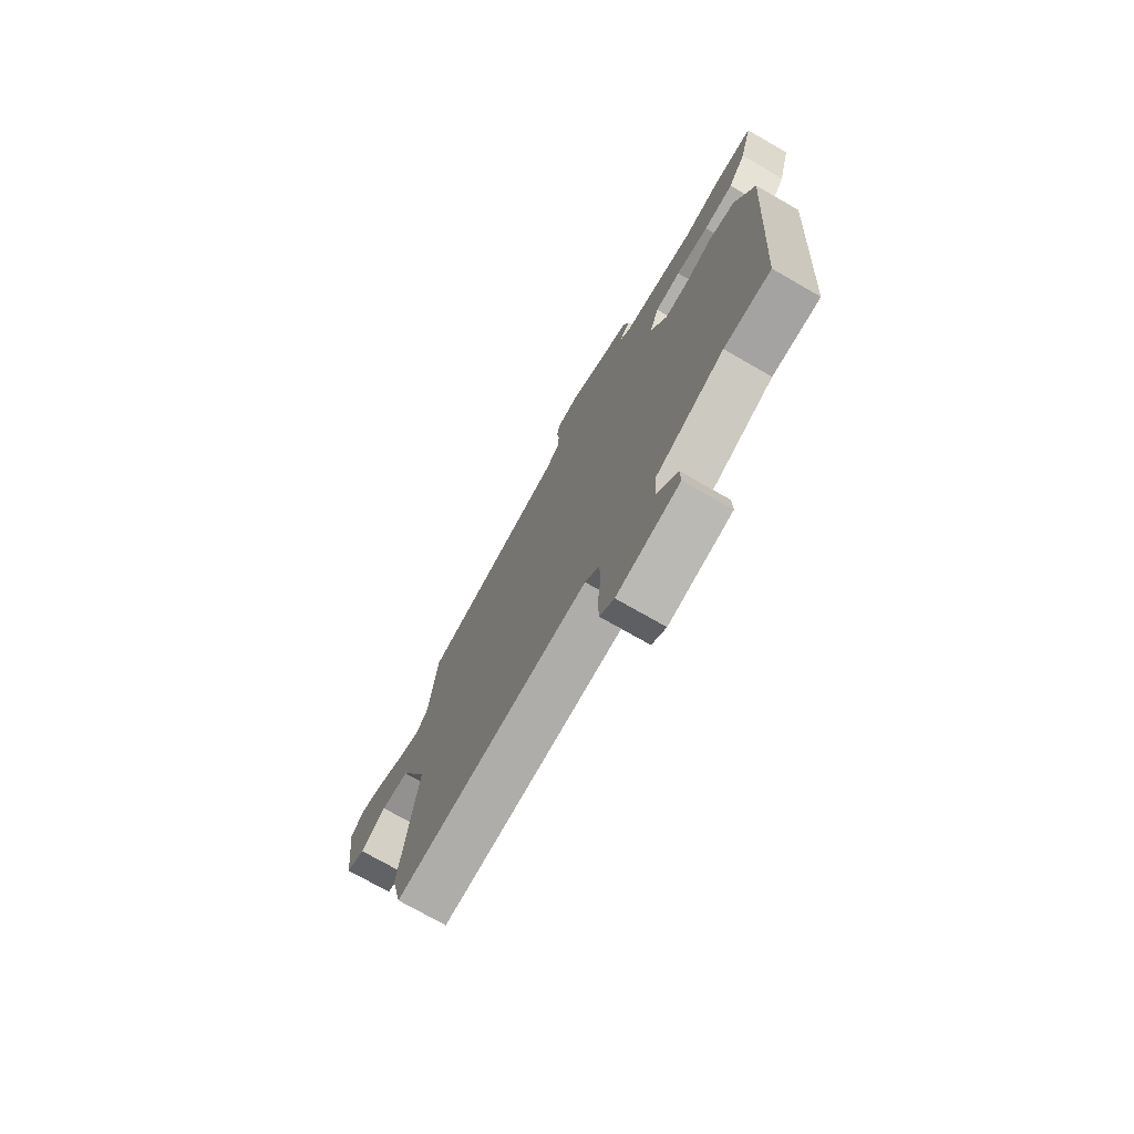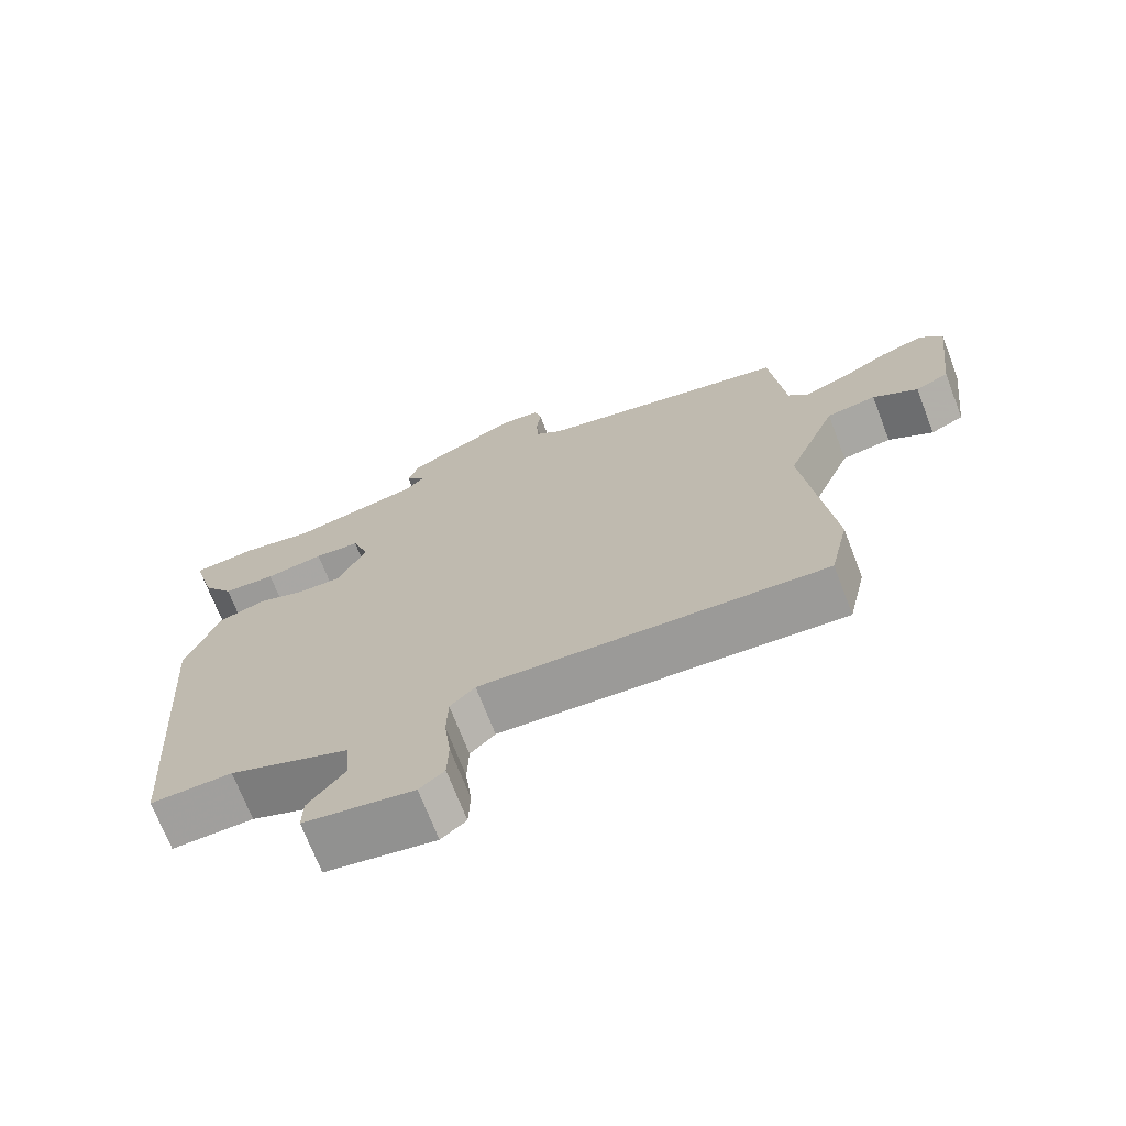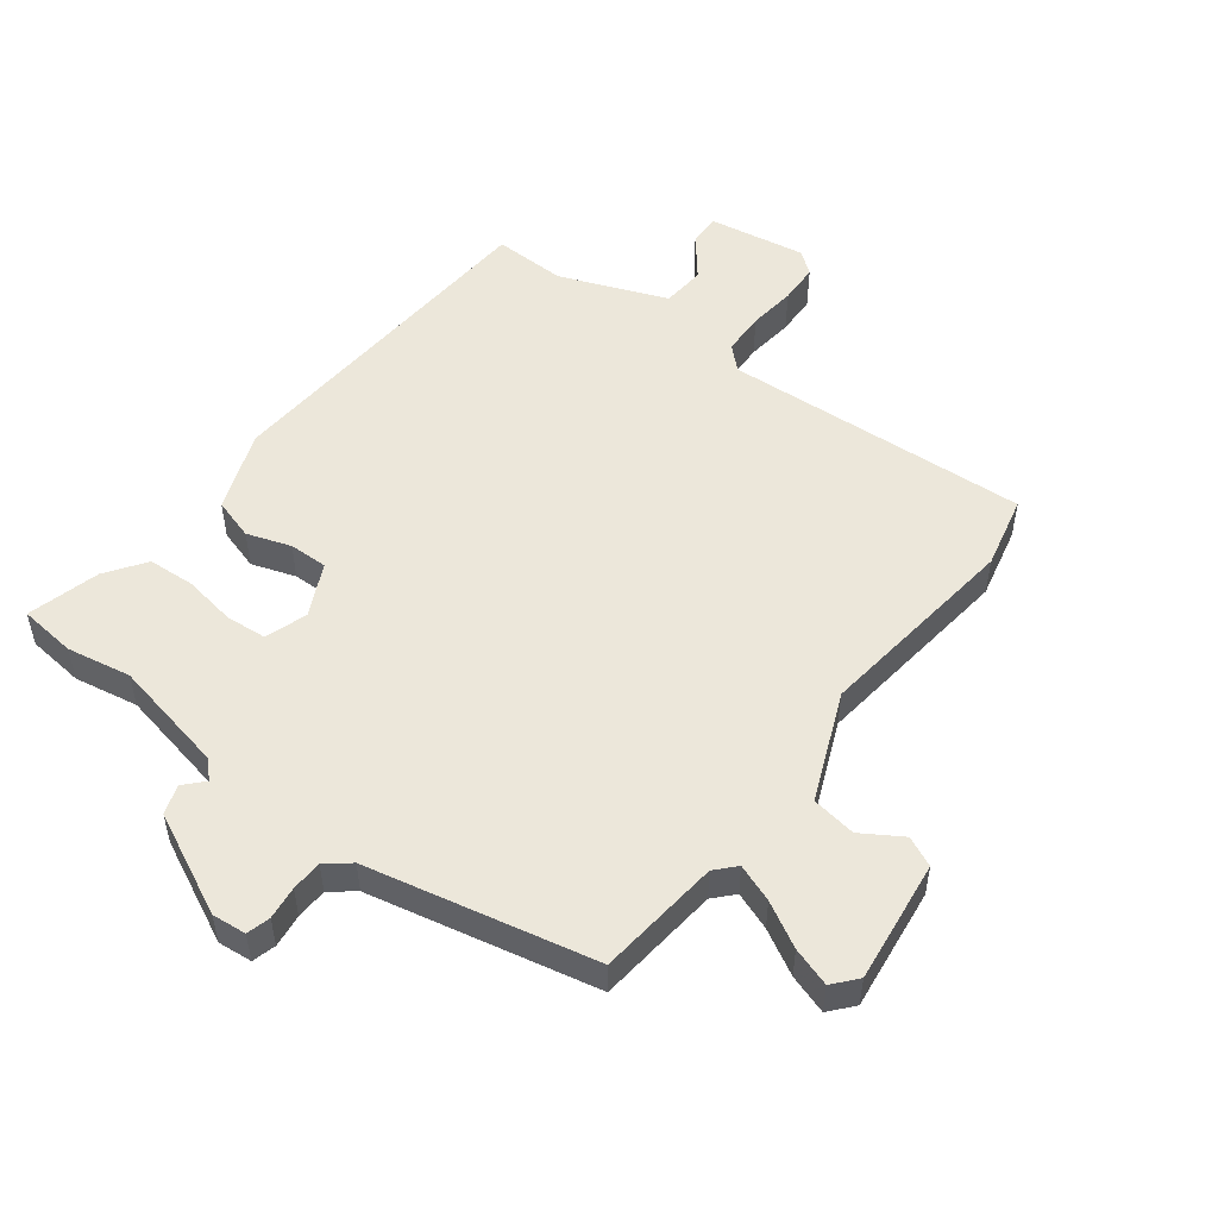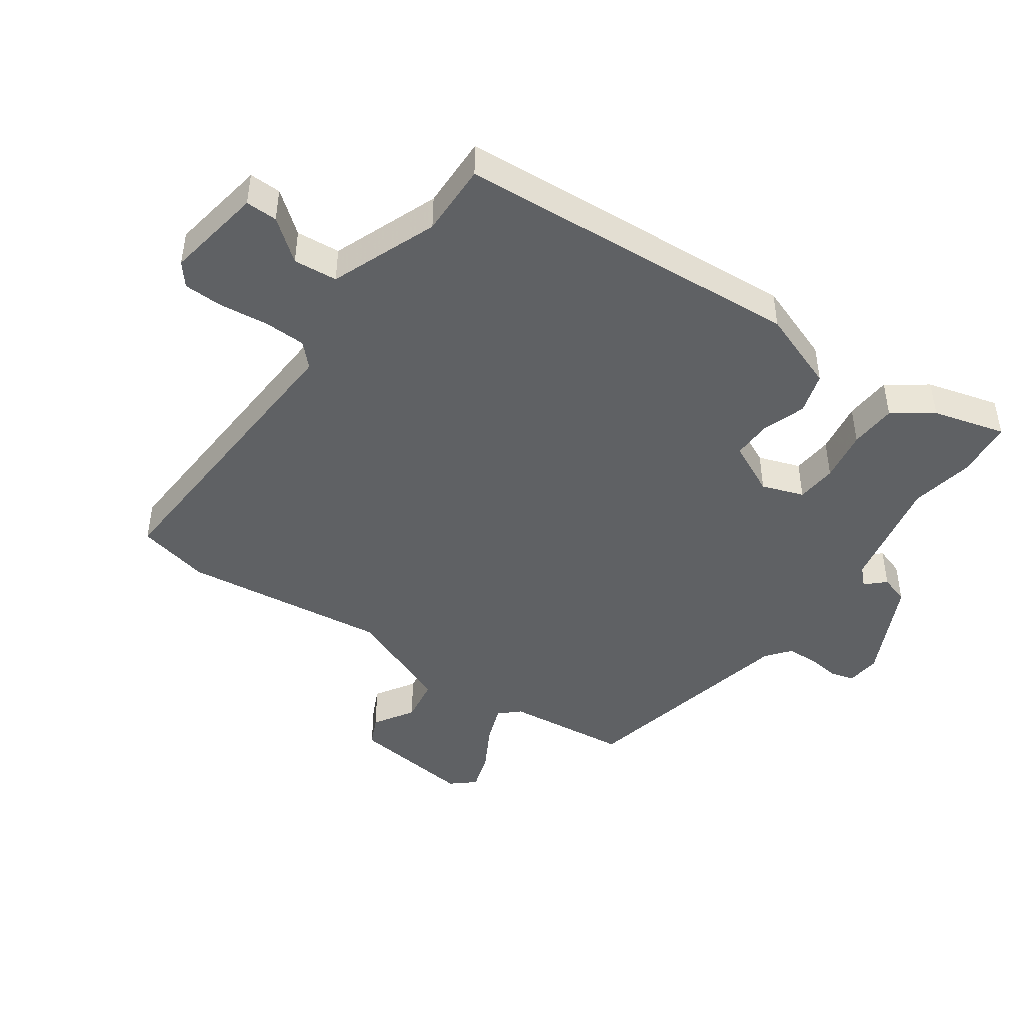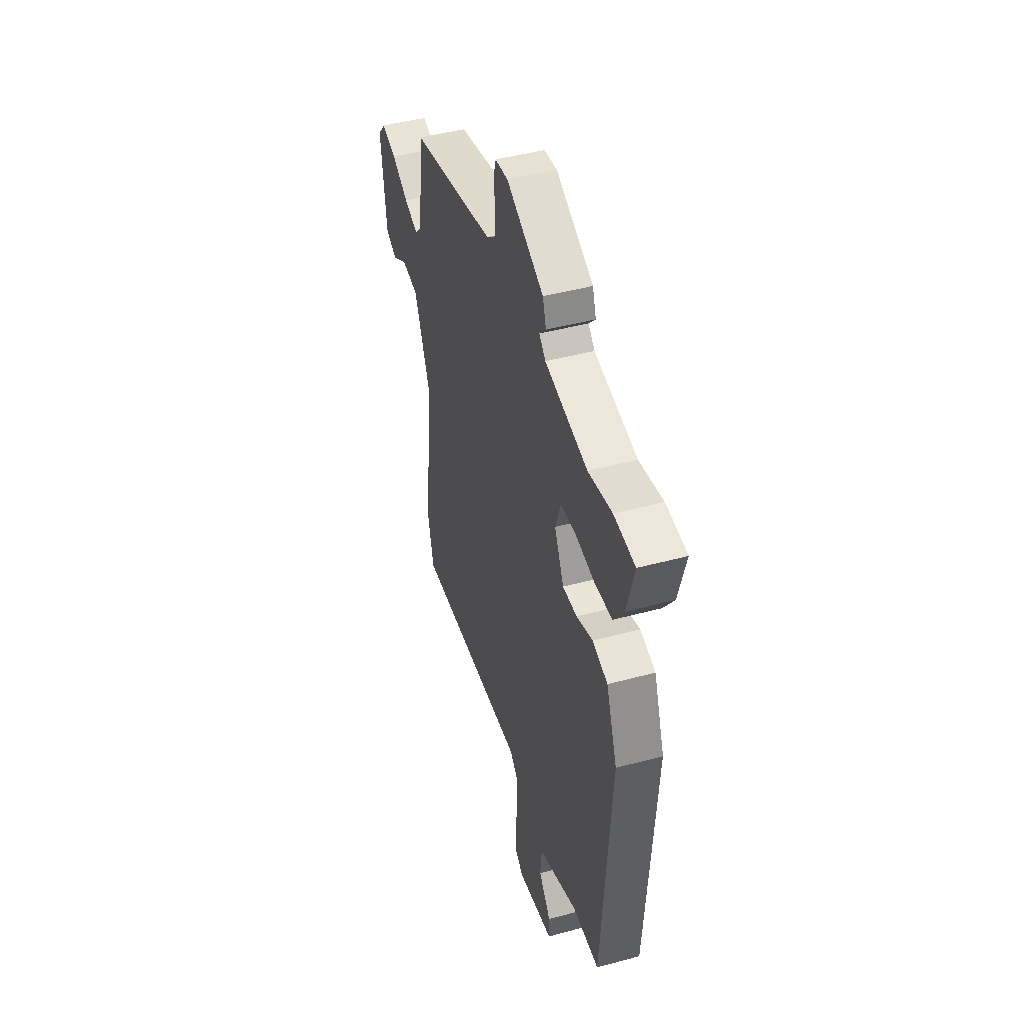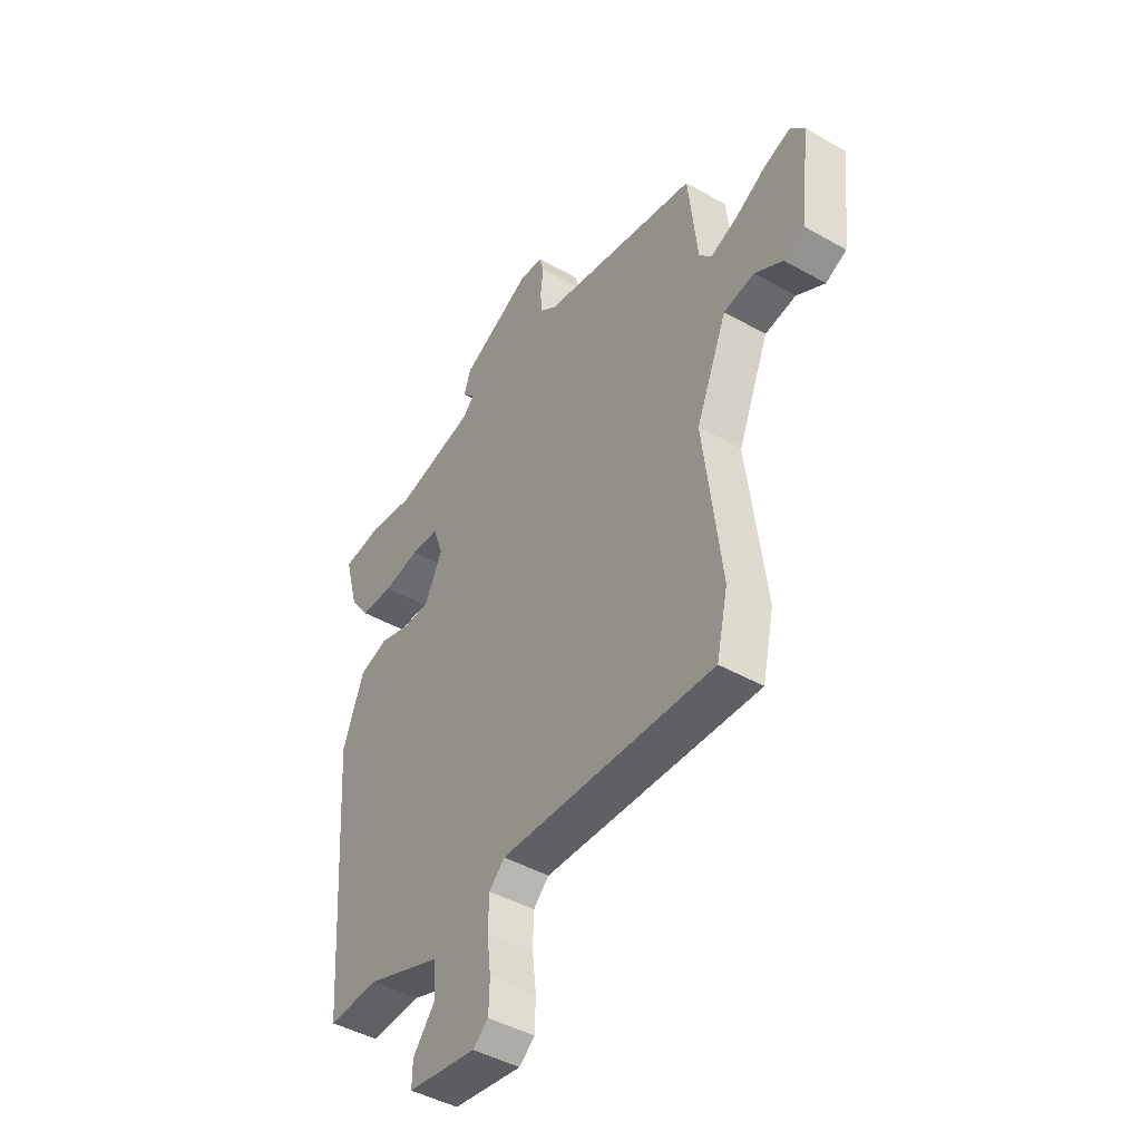
<metadata>
{"format":"obj","ext":"obj","renderer":"f3d","projection":"perspective","resolution":1024,"background":"white","views":[{"elev":-74.5,"azim":-119.8,"up":"+Z"},{"elev":-70.8,"azim":21.1,"up":"+Z"},{"elev":51.9,"azim":37.0,"up":"+Y"},{"elev":-45.5,"azim":-125.2,"up":"+Y"},{"elev":45.3,"azim":-107.3,"up":"+Z"},{"elev":-44.9,"azim":56.6,"up":"+Z"}]}
</metadata>
<code>
v -0.443 0.07 -0.49
v -0.48 0.07 0.055
v -0.433 0.07 0.182
v -0.368 0.07 0.202
v -0.299 0.07 0.179
v -0.238 0.07 0.178
v -0.198 0.07 0.261
v -0.221 0.07 0.327
v -0.285 0.07 0.332
v -0.367 0.07 0.318
v -0.441 0.07 0.322
v -0.485 0.07 0.384
v -0.516 0.07 0.498
v -0.426 0.07 0.508
v -0.325 0.07 0.49
v -0.144 0.07 0.528
v -0.117 0.07 0.555
v -0.145 0.07 0.585
v -0.13 0.07 0.631
v 0.028 0.07 0.708
v 0.082 0.07 0.703
v 0.092 0.07 0.666
v 0.086 0.07 0.614
v 0.088 0.07 0.565
v 0.126 0.07 0.535
v 0.483 0.07 0.459
v 0.504 0.07 0.265
v 0.533 0.07 0.234
v 0.592 0.07 0.256
v 0.662 0.07 0.295
v 0.723 0.07 0.315
v 0.755 0.07 0.278
v 0.732 0.07 0.085
v 0.685 0.07 0.063
v 0.622 0.07 0.102
v 0.552 0.07 0.091
v 0.482 0.07 -0.078
v 0.522 0.07 -0.404
v 0.496 0.07 -0.519
v 0.013 0.07 -0.493
v -0.022 0.07 -0.527
v -0.024 0.07 -0.594
v -0.015 0.07 -0.669
v -0.017 0.07 -0.732
v -0.052 0.07 -0.76
v -0.206 0.07 -0.735
v -0.205 0.07 -0.685
v -0.154 0.07 -0.621
v -0.16 0.07 -0.552
v -0.328 0.07 -0.487
v -0.443 0 -0.49
v -0.48 0 0.055
v -0.433 0 0.182
v -0.368 0 0.202
v -0.299 0 0.179
v -0.238 0 0.178
v -0.198 0 0.261
v -0.221 0 0.327
v -0.285 0 0.332
v -0.367 0 0.318
v -0.441 0 0.322
v -0.485 0 0.384
v -0.516 0 0.498
v -0.426 0 0.508
v -0.325 0 0.49
v -0.144 0 0.528
v -0.117 0 0.555
v -0.145 0 0.585
v -0.13 0 0.631
v 0.028 0 0.708
v 0.082 0 0.703
v 0.092 0 0.666
v 0.086 0 0.614
v 0.088 0 0.565
v 0.126 0 0.535
v 0.483 0 0.459
v 0.504 0 0.265
v 0.533 0 0.234
v 0.592 0 0.256
v 0.662 0 0.295
v 0.723 0 0.315
v 0.755 0 0.278
v 0.732 0 0.085
v 0.685 0 0.063
v 0.622 0 0.102
v 0.552 0 0.091
v 0.482 0 -0.078
v 0.522 0 -0.404
v 0.496 0 -0.519
v 0.013 0 -0.493
v -0.022 0 -0.527
v -0.024 0 -0.594
v -0.015 0 -0.669
v -0.017 0 -0.732
v -0.052 0 -0.76
v -0.206 0 -0.735
v -0.205 0 -0.685
v -0.154 0 -0.621
v -0.16 0 -0.552
v -0.328 0 -0.487
f 45 46 47 48
f 45 48 49
f 42 43 44 45
f 41 42 45 49
f 40 41 49 50
f 37 38 39 40
f 36 37 40 50
f 32 33 34 35
f 32 35 36
f 29 30 31 32
f 28 29 32 36
f 27 28 36 50
f 25 26 27 50
f 20 21 22 23
f 20 23 24
f 17 18 19 20
f 17 20 24
f 16 17 24 25
f 12 13 14 15
f 9 10 11 12
f 8 9 12 15
f 2 3 4 5
f 2 5 6
f 1 2 6
f 50 1 6 7
f 8 15 16 25
f 7 8 25
f 7 25 50
f 98 97 96 95
f 99 98 95
f 95 94 93 92
f 99 95 92 91
f 100 99 91 90
f 90 89 88 87
f 100 90 87 86
f 85 84 83 82
f 86 85 82
f 82 81 80 79
f 86 82 79 78
f 100 86 78 77
f 100 77 76 75
f 73 72 71 70
f 74 73 70
f 70 69 68 67
f 74 70 67
f 75 74 67 66
f 65 64 63 62
f 62 61 60 59
f 65 62 59 58
f 55 54 53 52
f 56 55 52
f 56 52 51
f 57 56 51 100
f 75 66 65 58
f 75 58 57
f 100 75 57
f 1 51 52 2
f 2 52 53 3
f 3 53 54 4
f 4 54 55 5
f 5 55 56 6
f 6 56 57 7
f 7 57 58 8
f 8 58 59 9
f 9 59 60 10
f 10 60 61 11
f 11 61 62 12
f 12 62 63 13
f 13 63 64 14
f 14 64 65 15
f 15 65 66 16
f 16 66 67 17
f 17 67 68 18
f 18 68 69 19
f 19 69 70 20
f 20 70 71 21
f 21 71 72 22
f 22 72 73 23
f 23 73 74 24
f 24 74 75 25
f 25 75 76 26
f 26 76 77 27
f 27 77 78 28
f 28 78 79 29
f 29 79 80 30
f 30 80 81 31
f 31 81 82 32
f 32 82 83 33
f 33 83 84 34
f 34 84 85 35
f 35 85 86 36
f 36 86 87 37
f 37 87 88 38
f 38 88 89 39
f 39 89 90 40
f 40 90 91 41
f 41 91 92 42
f 42 92 93 43
f 43 93 94 44
f 44 94 95 45
f 45 95 96 46
f 46 96 97 47
f 47 97 98 48
f 48 98 99 49
f 49 99 100 50
f 50 100 51 1

</code>
